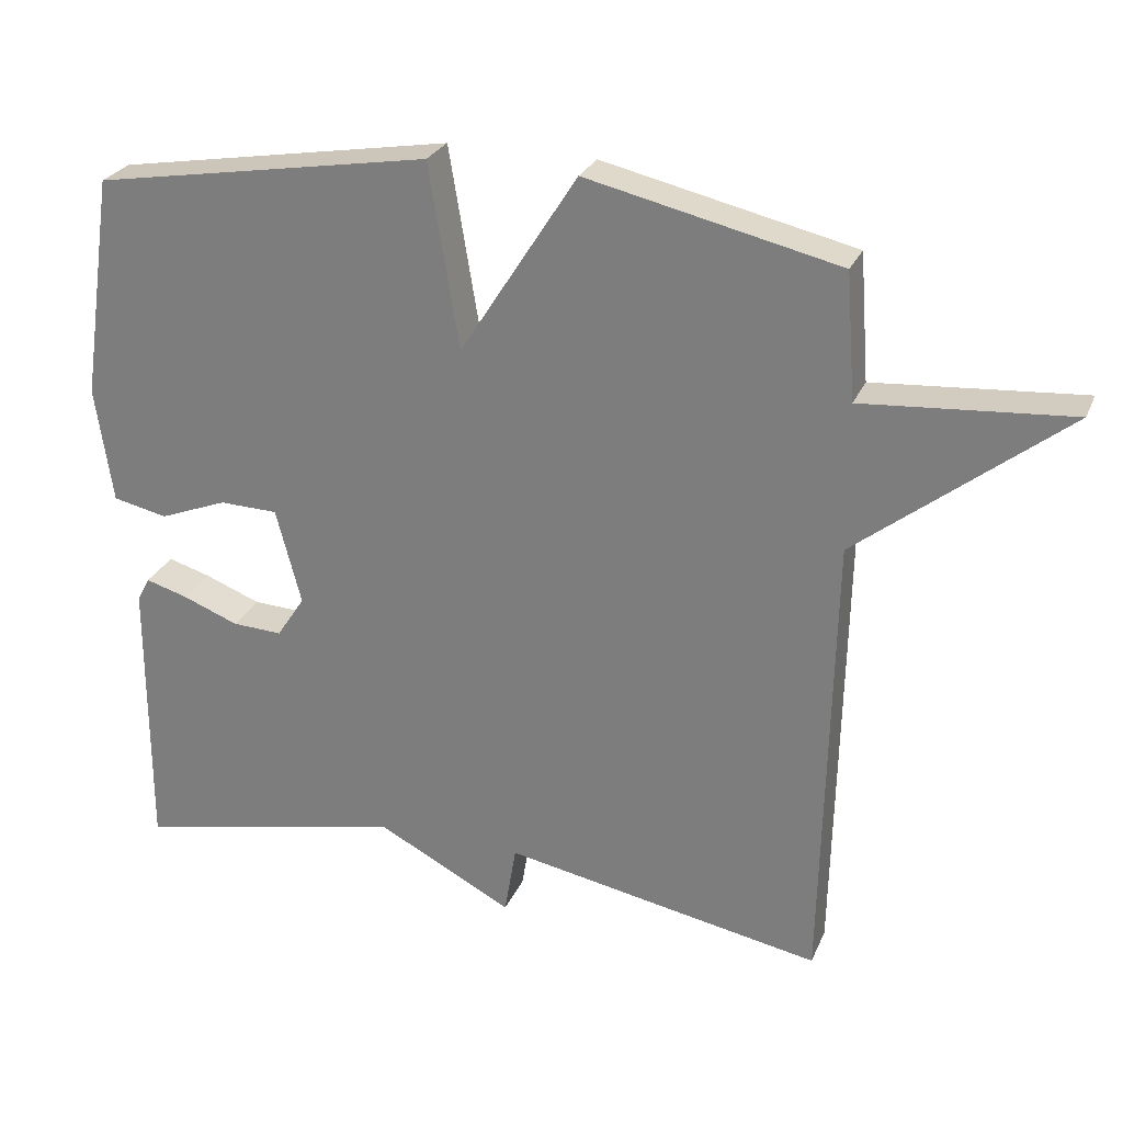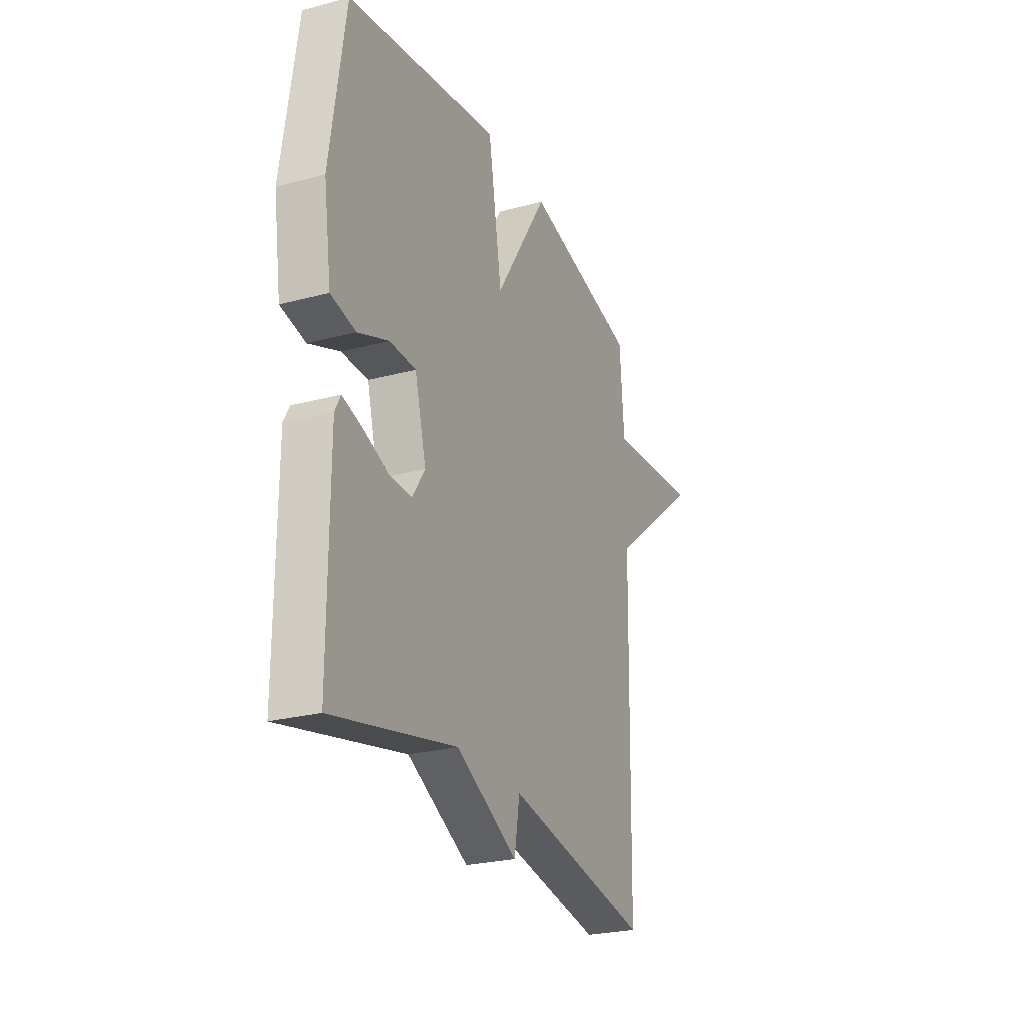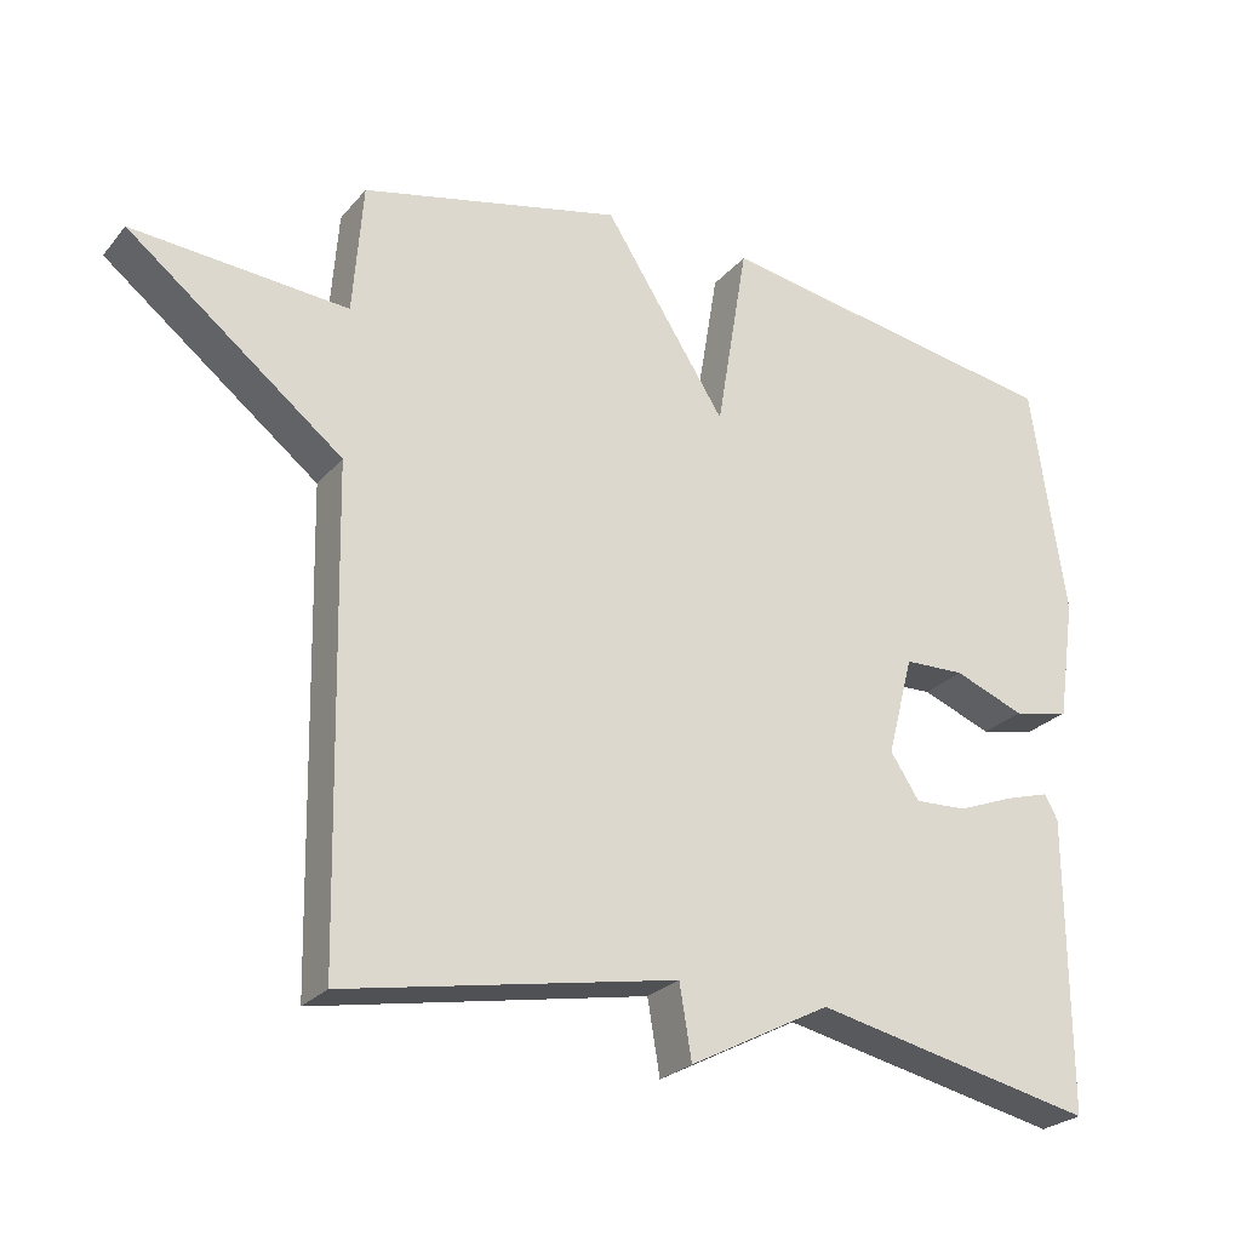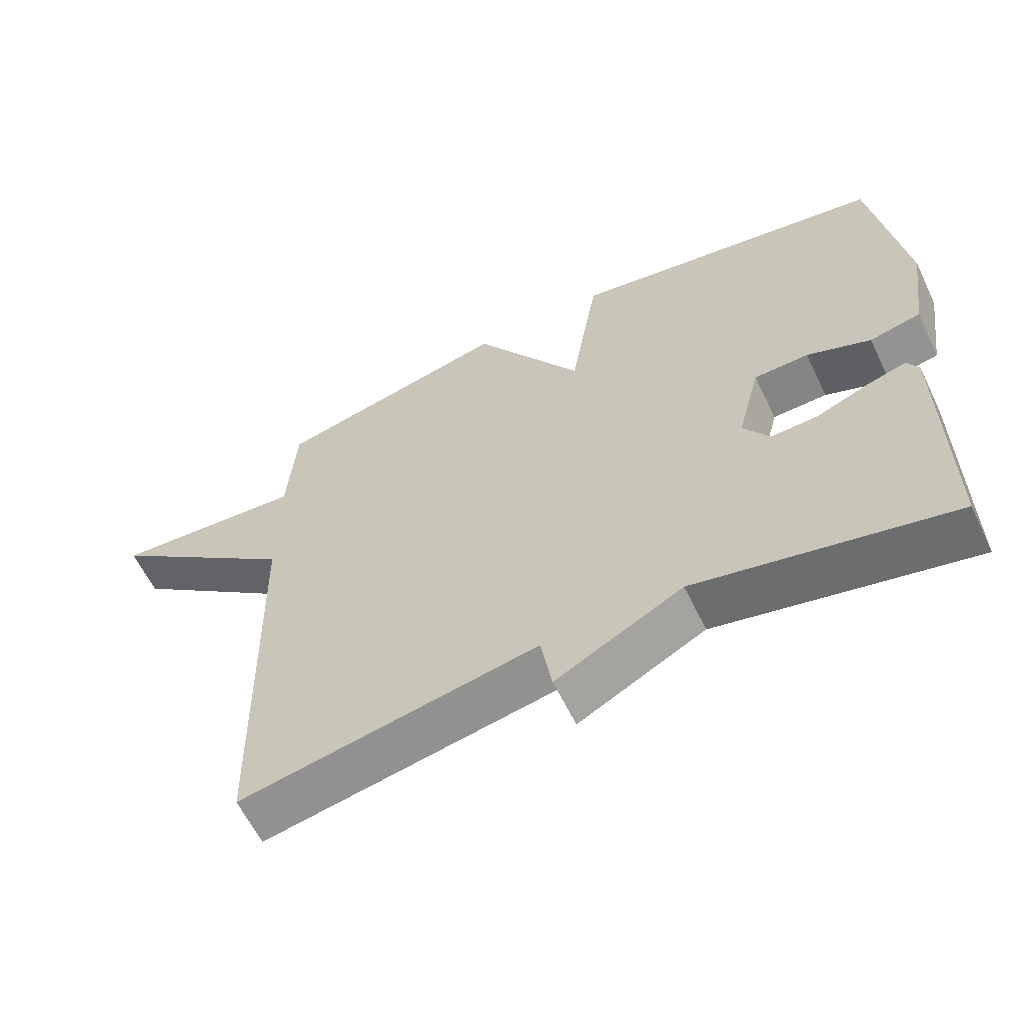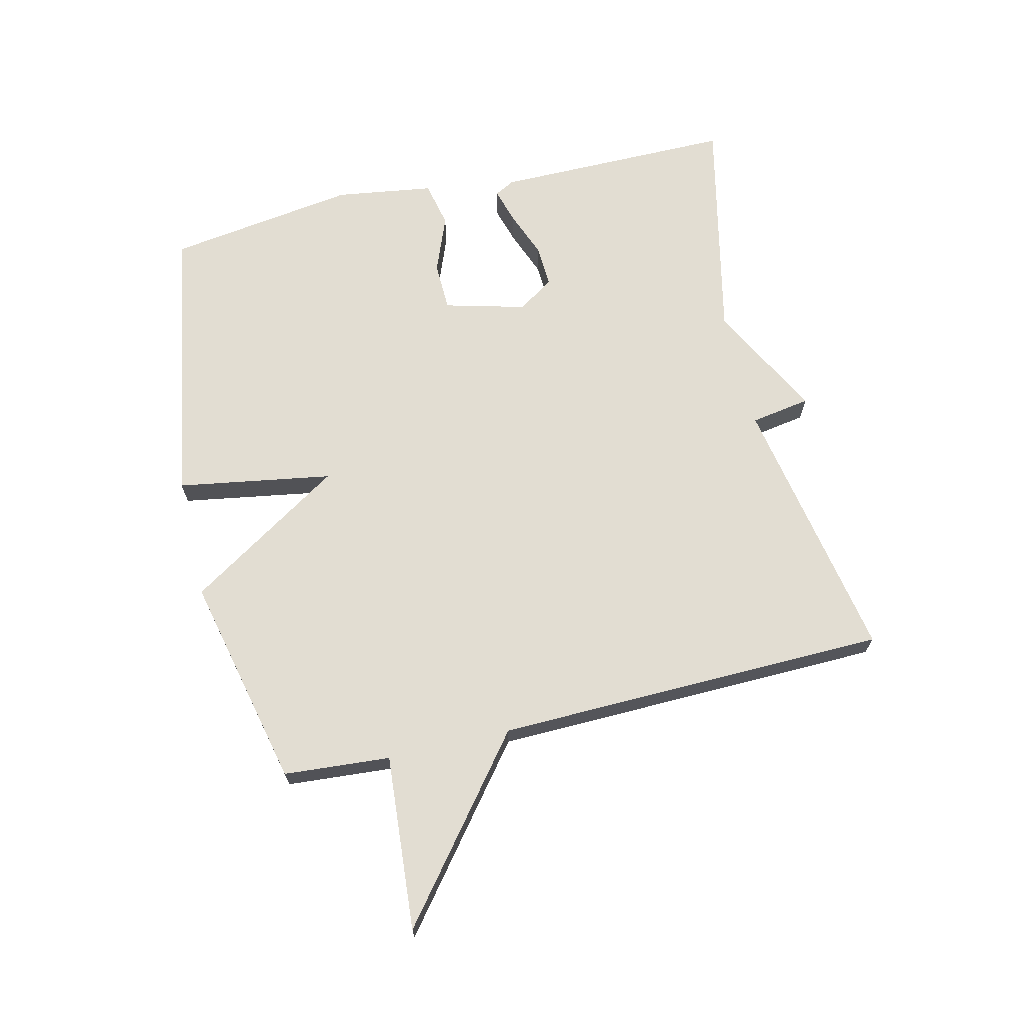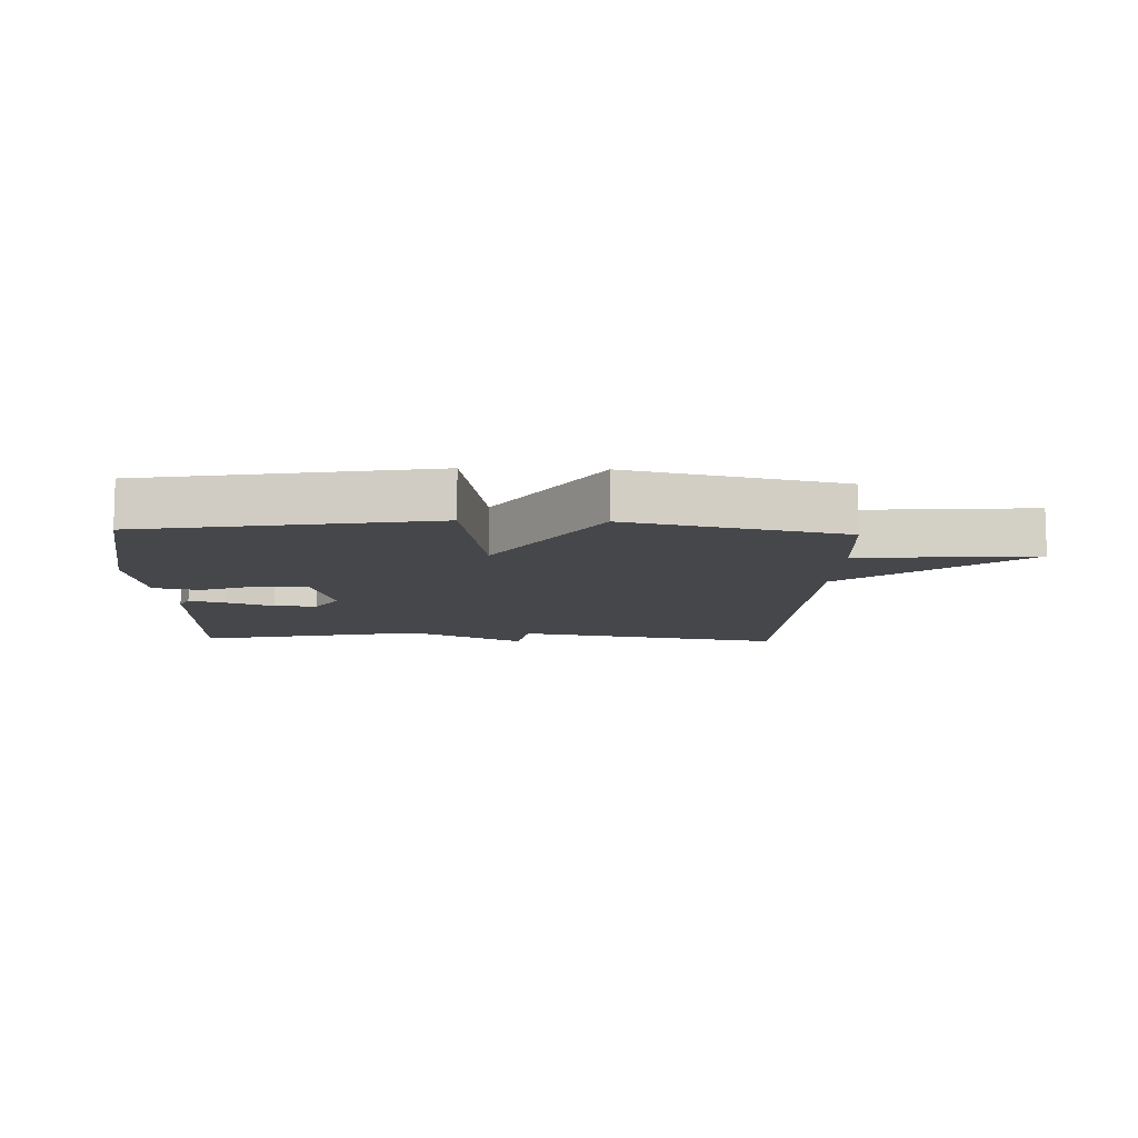
<metadata>
{"format":"obj","ext":"obj","renderer":"f3d","projection":"perspective","resolution":1024,"background":"white","views":[{"elev":26.7,"azim":19.6,"up":"+Z"},{"elev":-25.5,"azim":-66.8,"up":"+Z"},{"elev":-25.2,"azim":149.7,"up":"+Z"},{"elev":-61.0,"azim":-154.3,"up":"+Z"},{"elev":68.2,"azim":76.7,"up":"+Y"},{"elev":-10.2,"azim":-2.0,"up":"+Y"}]}
</metadata>
<code>
v -0.5 0.07 -0.5
v -0.499 0.07 -0.116
v -0.482 0.07 -0.084
v -0.424 0.07 -0.101
v -0.349 0.07 -0.13
v -0.281 0.07 -0.133
v -0.243 0.07 -0.075
v -0.277 0.07 0.055
v -0.356 0.07 0.057
v -0.448 0.07 0.021
v -0.522 0.07 0.037
v -0.545 0.07 0.195
v -0.5 0.07 0.5
v -0.041 0.07 0.578
v 0 0.07 0.329
v 0.159 0.07 0.578
v 0.5 0.07 0.5
v 0.513 0.07 0.329
v 0.794 0.07 0.351
v 0.513 0.07 0.129
v 0.5 0.07 -0.5
v 0.068 0.07 -0.42
v 0.052 0.07 -0.516
v -0.132 0.07 -0.42
v -0.5 0 -0.5
v -0.499 0 -0.116
v -0.482 0 -0.084
v -0.424 0 -0.101
v -0.349 0 -0.13
v -0.281 0 -0.133
v -0.243 0 -0.075
v -0.277 0 0.055
v -0.356 0 0.057
v -0.448 0 0.021
v -0.522 0 0.037
v -0.545 0 0.195
v -0.5 0 0.5
v -0.041 0 0.578
v 0 0 0.329
v 0.159 0 0.578
v 0.5 0 0.5
v 0.513 0 0.329
v 0.794 0 0.351
v 0.513 0 0.129
v 0.5 0 -0.5
v 0.068 0 -0.42
v 0.052 0 -0.516
v -0.132 0 -0.42
f 22 23 24
f 20 21 22
f 20 22 24
f 18 19 20
f 18 20 24
f 17 18 24
f 16 17 24
f 15 16 24
f 13 14 15
f 12 13 15
f 11 12 15
f 10 11 15
f 9 10 15
f 8 9 15
f 7 8 15 24
f 6 7 24 1
f 3 4 5
f 2 3 5
f 1 2 5
f 1 5 6
f 48 47 46
f 46 45 44
f 48 46 44
f 44 43 42
f 48 44 42
f 48 42 41
f 48 41 40
f 48 40 39
f 39 38 37
f 39 37 36
f 39 36 35
f 39 35 34
f 39 34 33
f 39 33 32
f 48 39 32 31
f 25 48 31 30
f 29 28 27
f 29 27 26
f 29 26 25
f 30 29 25
f 1 25 26 2
f 2 26 27 3
f 3 27 28 4
f 4 28 29 5
f 5 29 30 6
f 6 30 31 7
f 7 31 32 8
f 8 32 33 9
f 9 33 34 10
f 10 34 35 11
f 11 35 36 12
f 12 36 37 13
f 13 37 38 14
f 14 38 39 15
f 15 39 40 16
f 16 40 41 17
f 17 41 42 18
f 18 42 43 19
f 19 43 44 20
f 20 44 45 21
f 21 45 46 22
f 22 46 47 23
f 23 47 48 24
f 24 48 25 1

</code>
